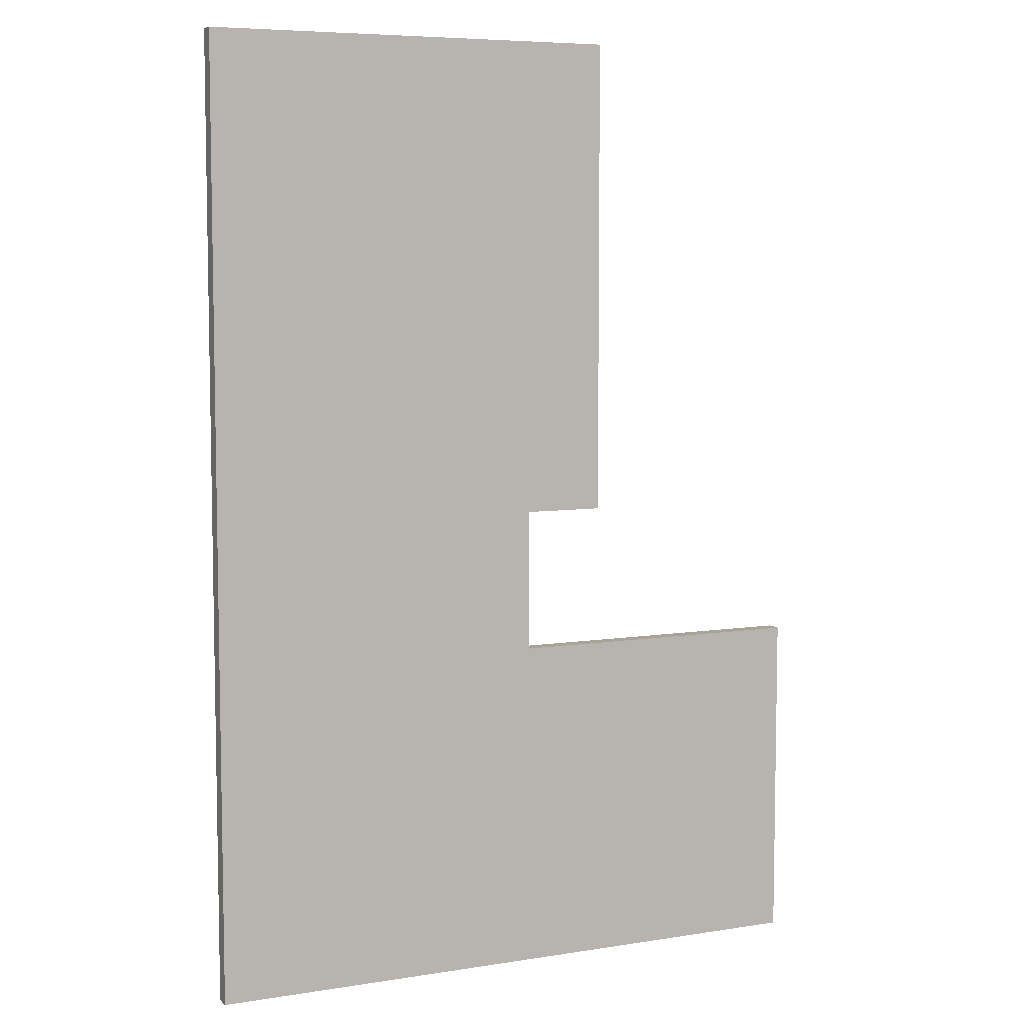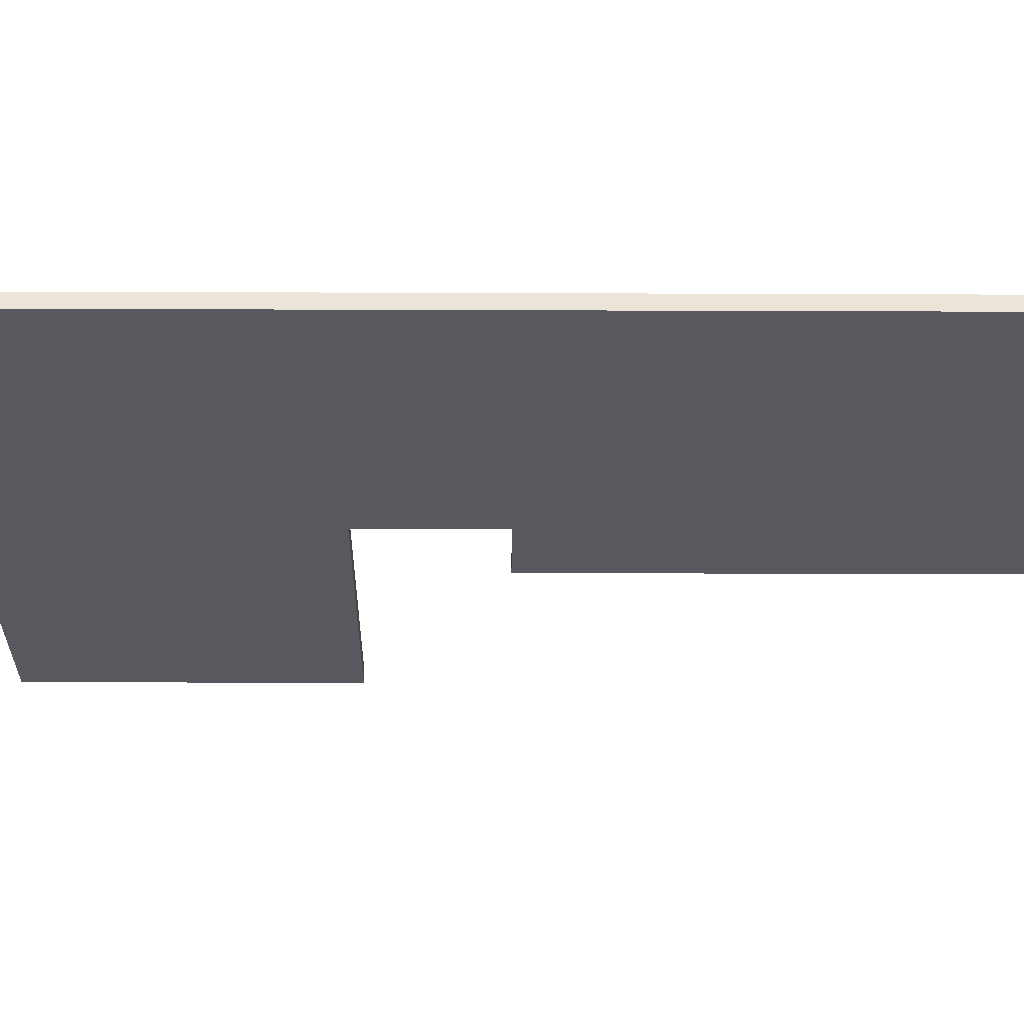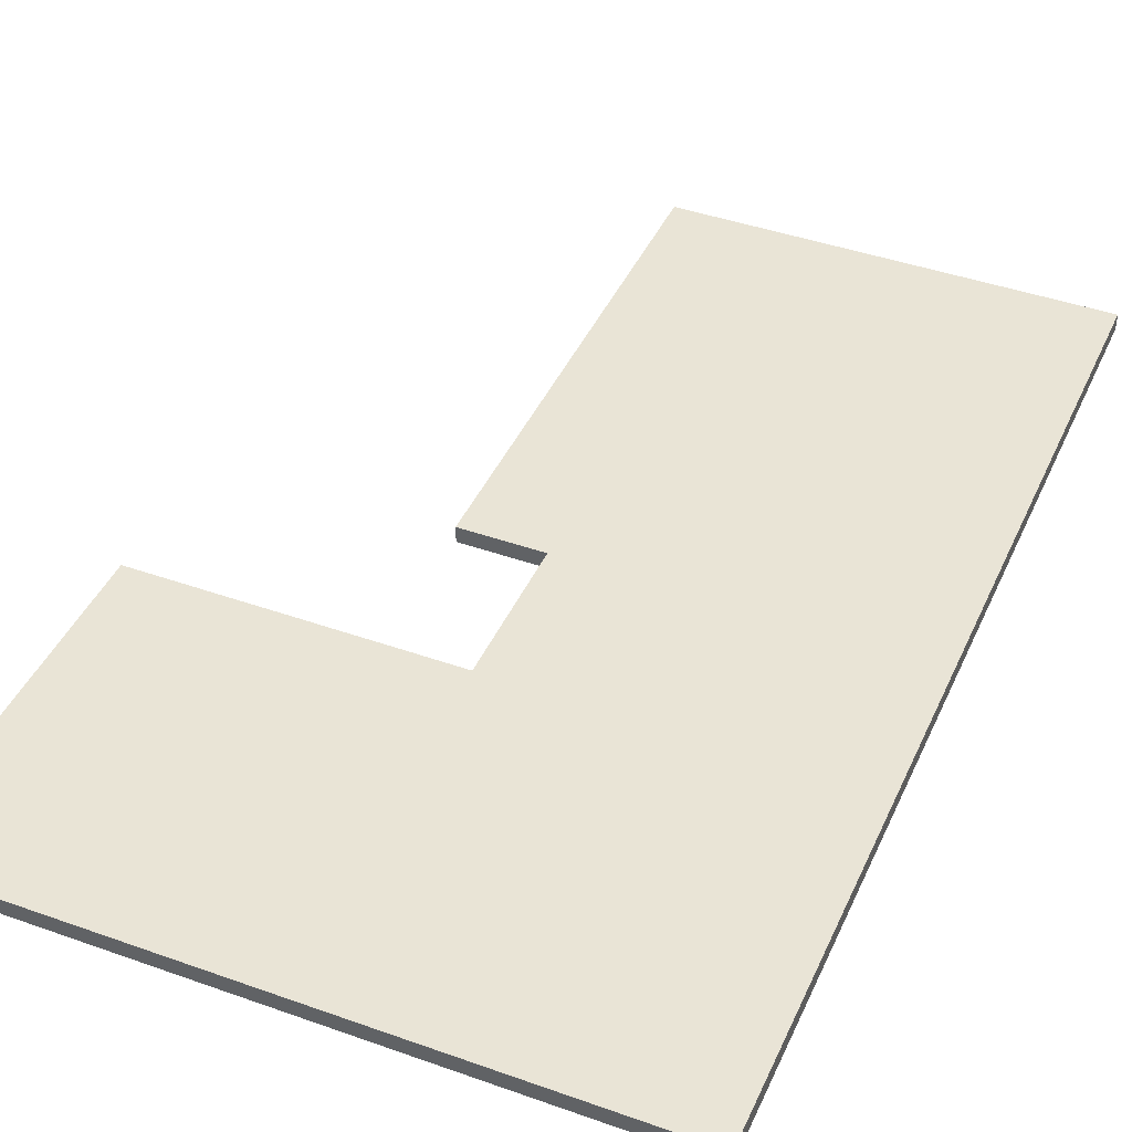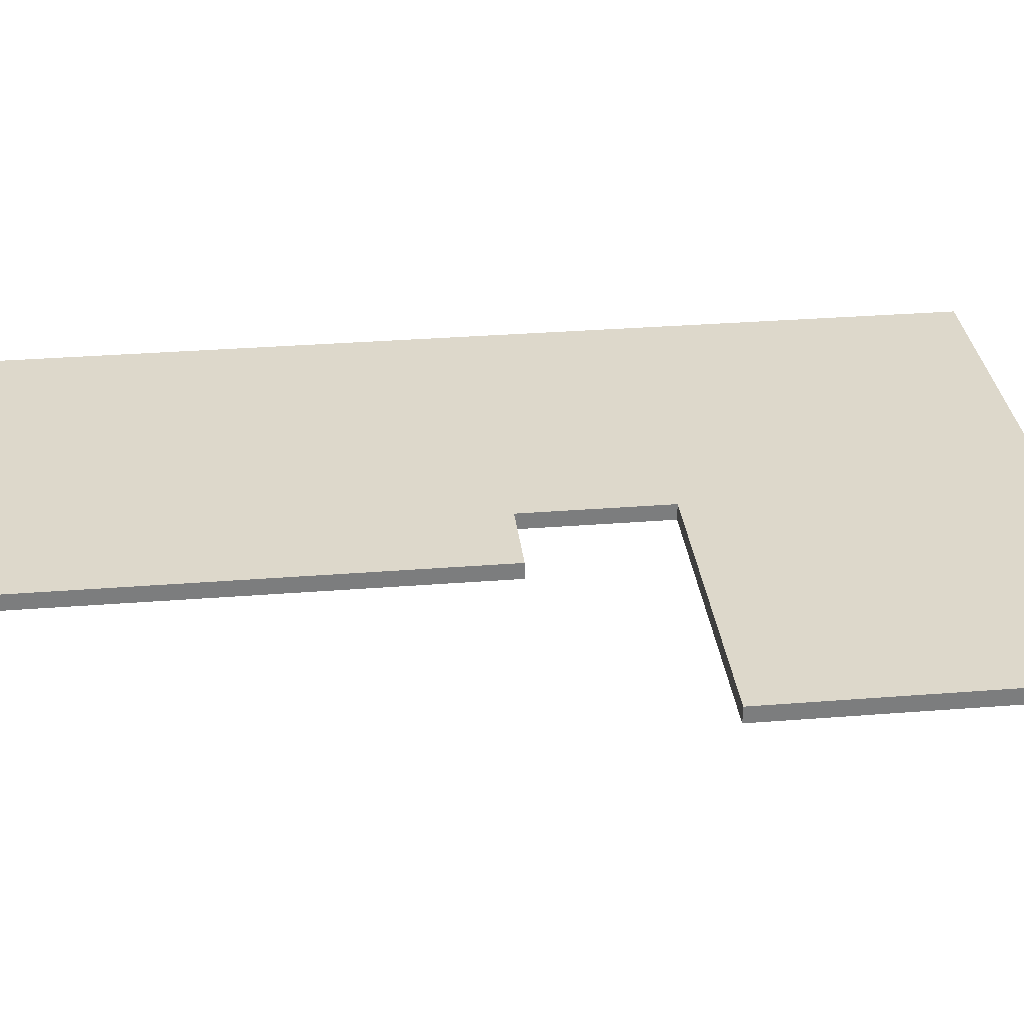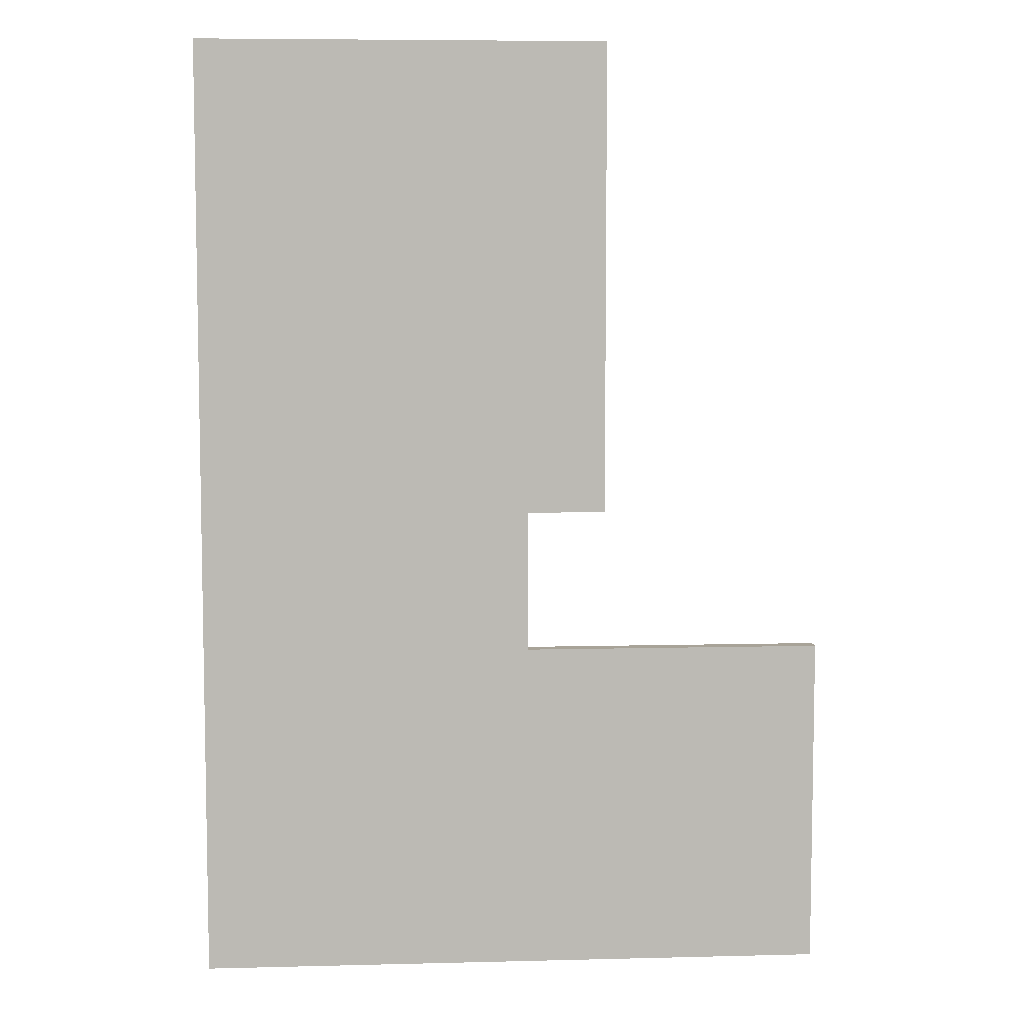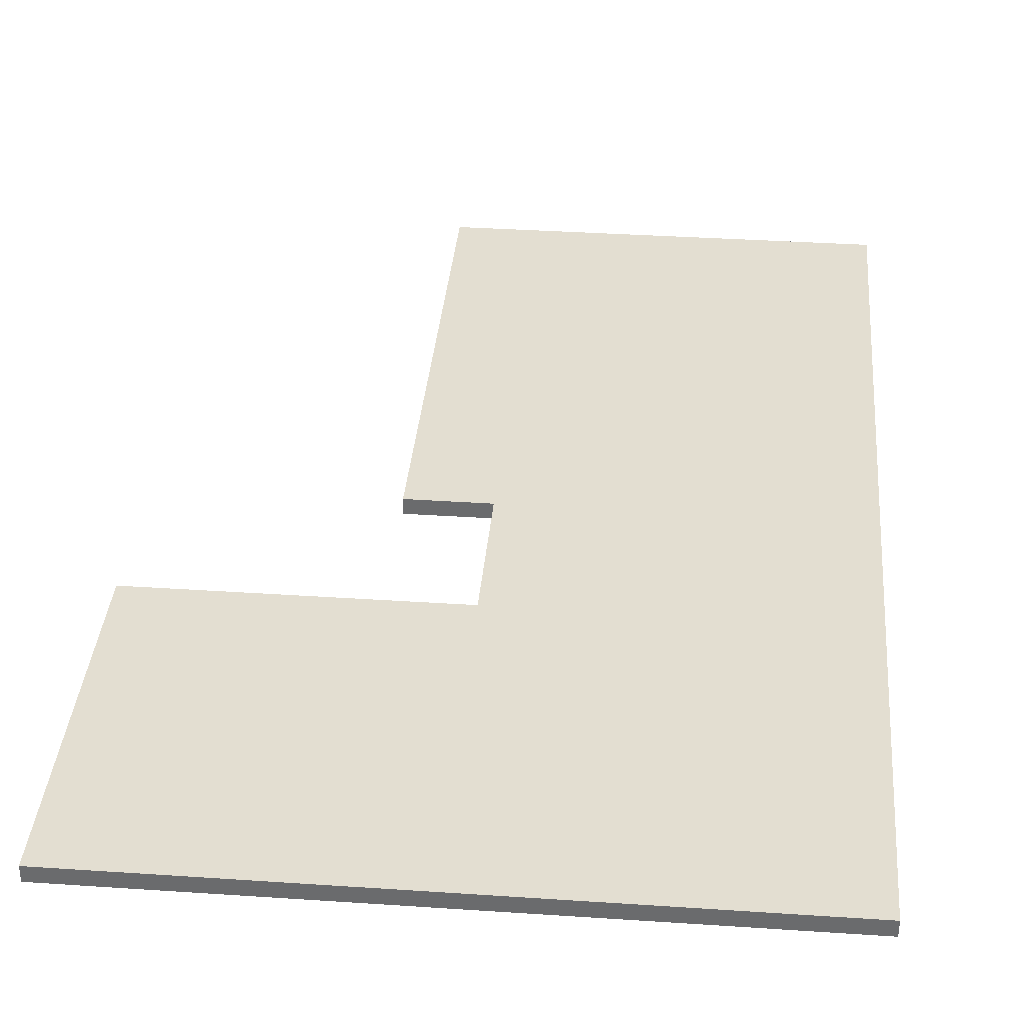
<metadata>
{"format":"obj","ext":"obj","renderer":"f3d","projection":"perspective","resolution":1024,"background":"white","views":[{"elev":6.8,"azim":155.2,"up":"+Y"},{"elev":-30.3,"azim":89.7,"up":"+Z"},{"elev":42.4,"azim":23.0,"up":"+Z"},{"elev":31.4,"azim":-96.4,"up":"+Z"},{"elev":6.9,"azim":175.8,"up":"+Y"},{"elev":36.1,"azim":5.0,"up":"+Z"}]}
</metadata>
<code>
g colapsed_city_houm_ruf010
v 5.373 -49.05 1.779
v -5.127 -49.05 1.779
v -5.127 -49.05 2.279
v 5.373 -49.05 2.279
v -14.63 -49.05 1.779
v -14.63 -49.05 2.279
v -5.127 -19.05 2.279
v -5.127 -19.05 1.779
v 5.373 -19.05 1.779
v 5.373 -19.05 2.279
v -7.627 -19.05 1.779
v -7.627 -19.05 2.279
v 5.373 -38.55 2.279
v 5.373 -38.55 1.779
v 5.373 -49.05 1.779
v 5.373 -49.05 2.279
v 5.373 -34.05 1.779
v 5.373 -34.05 2.279
v 5.373 -19.05 1.779
v 5.373 -19.05 2.279
v -14.63 -38.55 1.779
v -14.63 -38.55 2.279
v -14.63 -49.05 2.279
v -14.63 -49.05 1.779
v -7.627 -34.05 2.279
v -7.627 -34.05 1.779
v -7.627 -19.05 1.779
v -7.627 -19.05 2.279
v -5.127 -34.05 2.279
v -5.127 -34.05 1.779
v -7.627 -34.05 1.779
v -7.627 -34.05 2.279
v -5.127 -38.55 2.279
v -5.127 -38.55 1.779
v -5.127 -34.05 1.779
v -5.127 -34.05 2.279
v -5.127 -38.55 2.279
v -14.63 -38.55 2.279
v -14.63 -38.55 1.779
v -5.127 -38.55 1.779
v 5.373 -38.55 1.779
v -5.127 -38.55 1.779
v -5.127 -49.05 1.779
v 5.373 -49.05 1.779
v -14.63 -49.05 1.779
v -14.63 -38.55 1.779
v 5.373 -34.05 1.779
v -5.127 -34.05 1.779
v 5.373 -19.05 1.779
v -5.127 -19.05 1.779
v -7.627 -34.05 1.779
v -7.627 -19.05 1.779
v -14.63 -38.55 2.279
v -5.127 -38.55 2.279
v -5.127 -49.05 2.279
v -14.63 -49.05 2.279
v 5.373 -49.05 2.279
v 5.373 -38.55 2.279
v 5.373 -34.05 2.279
v -5.127 -34.05 2.279
v 5.373 -19.05 2.279
v -5.127 -19.05 2.279
v -7.627 -19.05 2.279
v -7.627 -34.05 2.279
g colapsed_city_houm_ruf010_0
f 3 2 1
f 4 3 1
f 2 3 5
f 3 6 5
f 9 8 7
f 10 9 7
f 8 11 7
f 11 12 7
f 15 14 13
f 16 15 13
f 14 17 13
f 17 18 13
f 17 19 18
f 19 20 18
f 23 22 21
f 24 23 21
f 27 26 25
f 28 27 25
f 31 30 29
f 32 31 29
f 35 34 33
f 36 35 33
f 39 38 37
f 40 39 37
g colapsed_city_houm_ruf010_1
f 43 42 41
f 44 43 41
f 43 45 42
f 45 46 42
f 47 41 42
f 48 47 42
f 49 47 48
f 50 49 48
f 50 48 51
f 52 50 51
g colapsed_city_houm_ruf010_2
f 55 54 53
f 56 55 53
f 55 57 54
f 57 58 54
f 58 59 54
f 59 60 54
f 59 61 60
f 61 62 60
f 62 63 60
f 63 64 60

</code>
